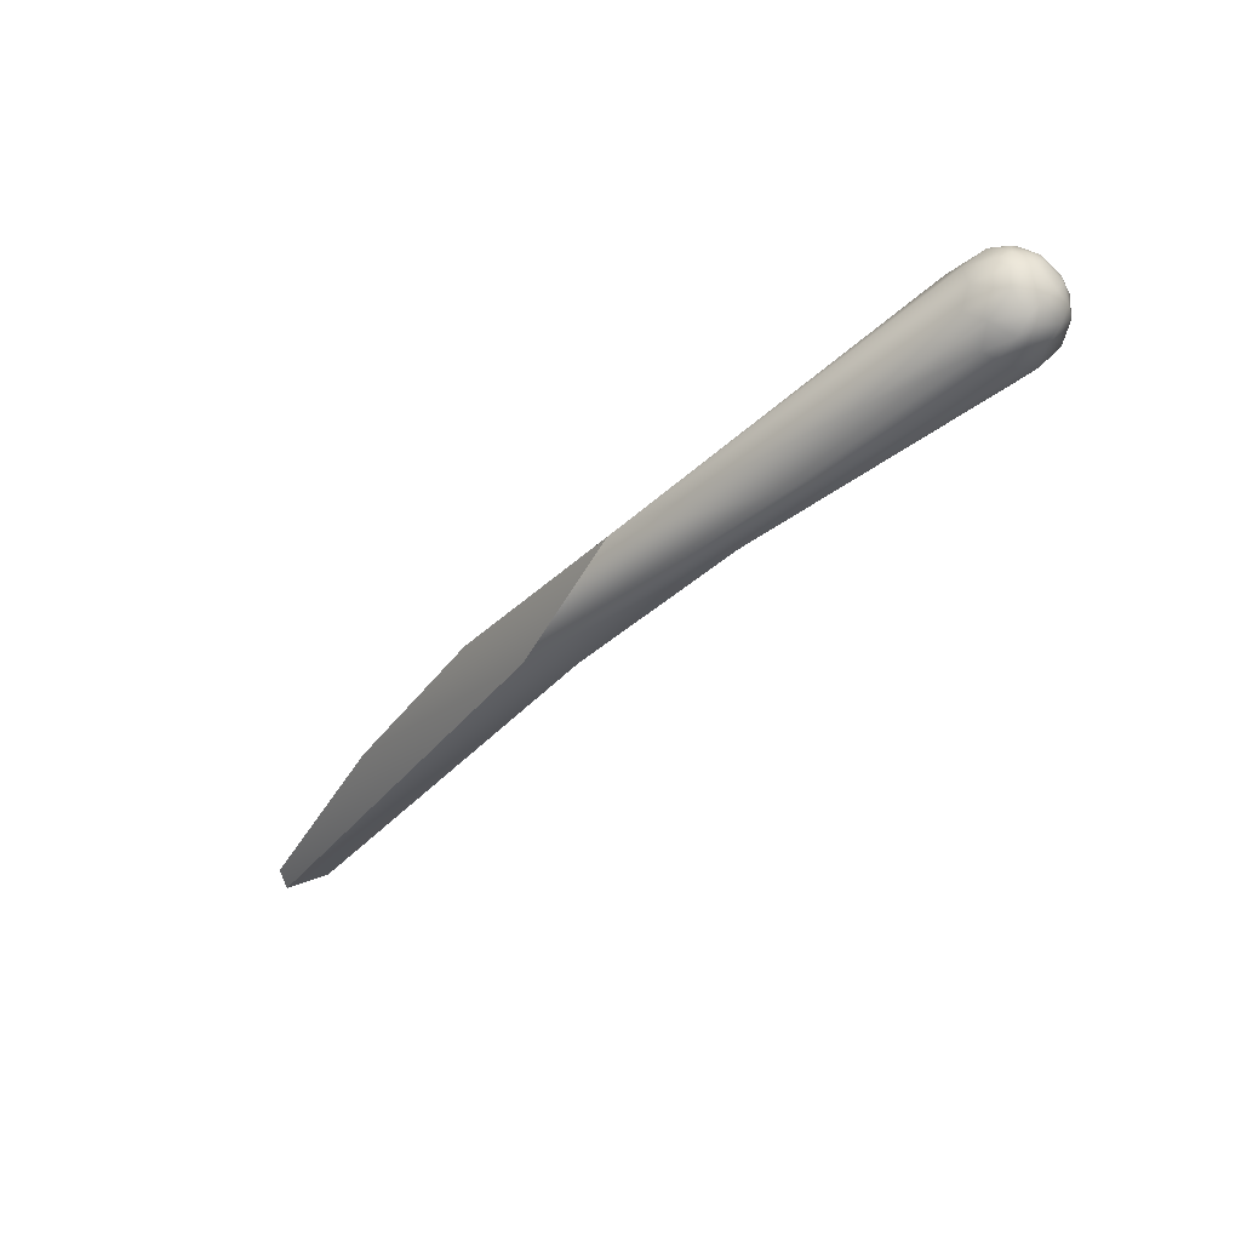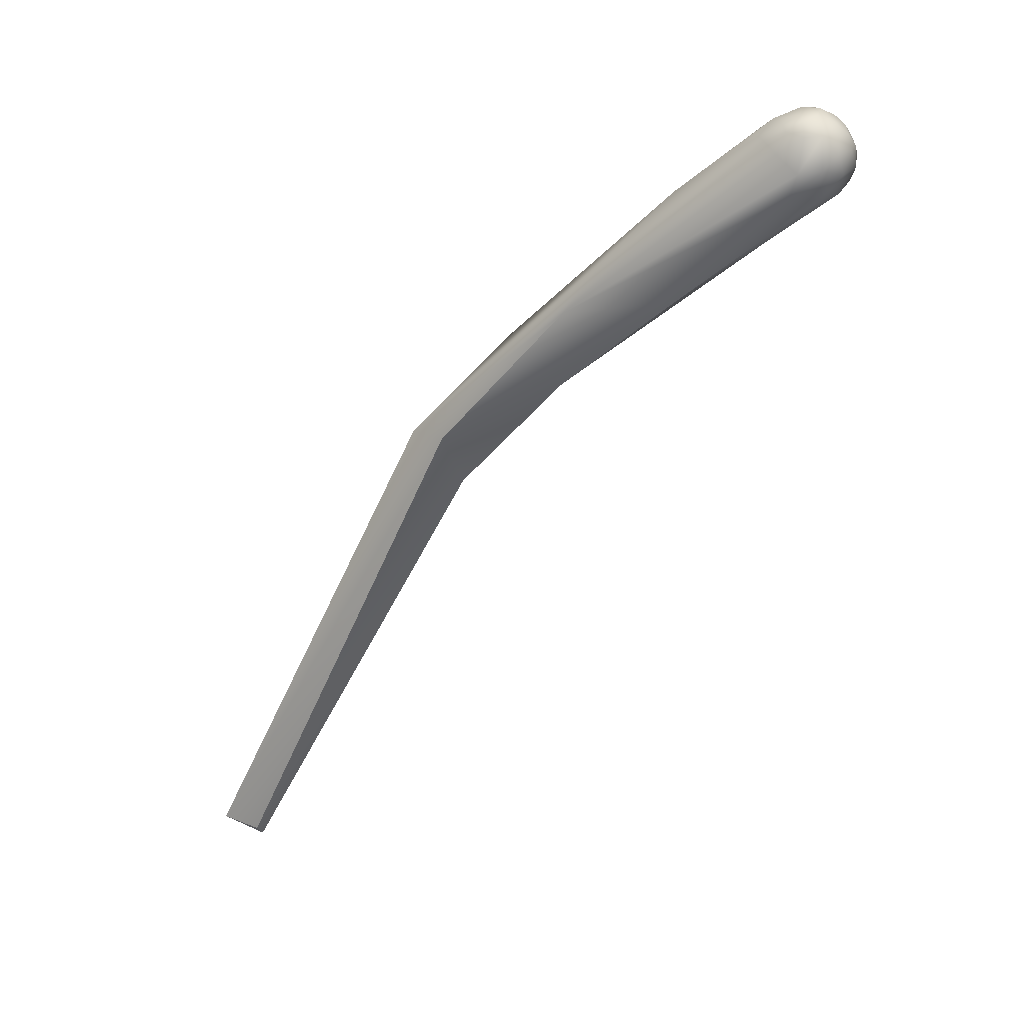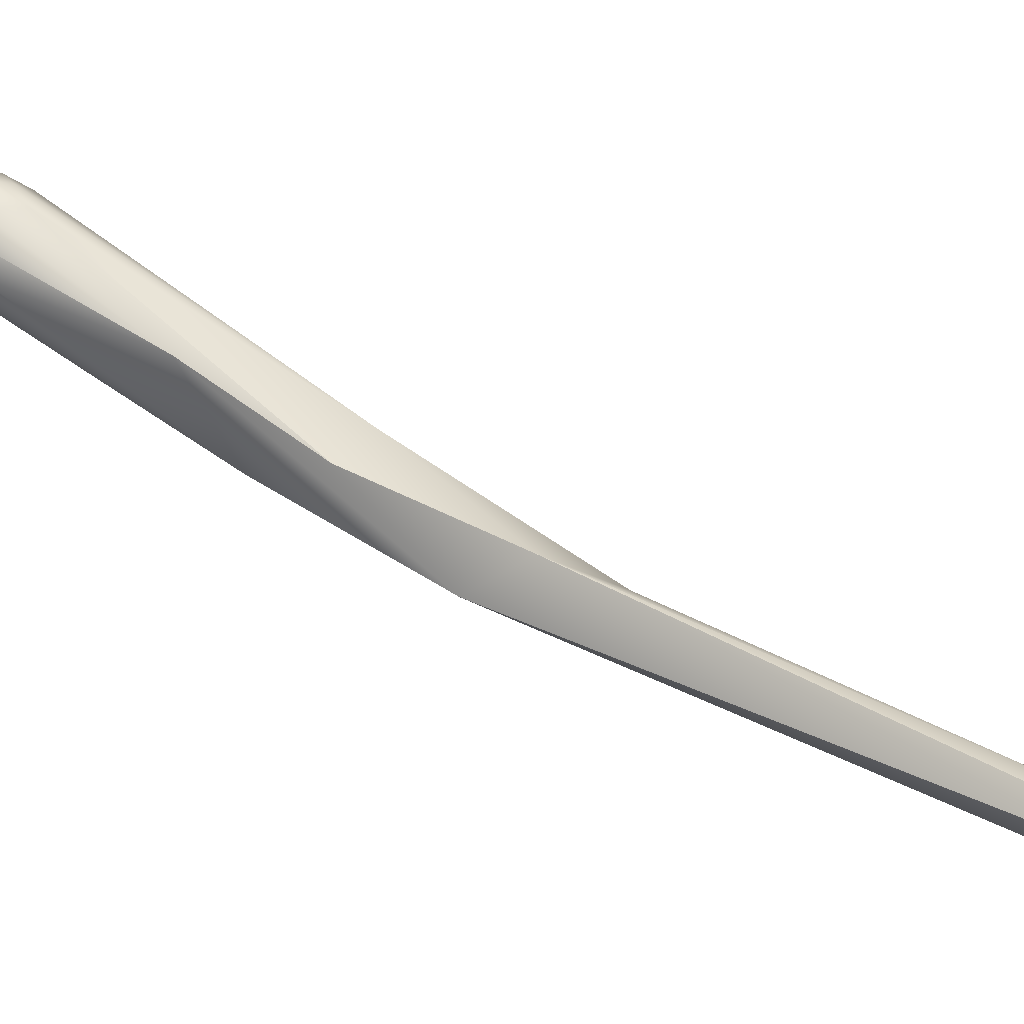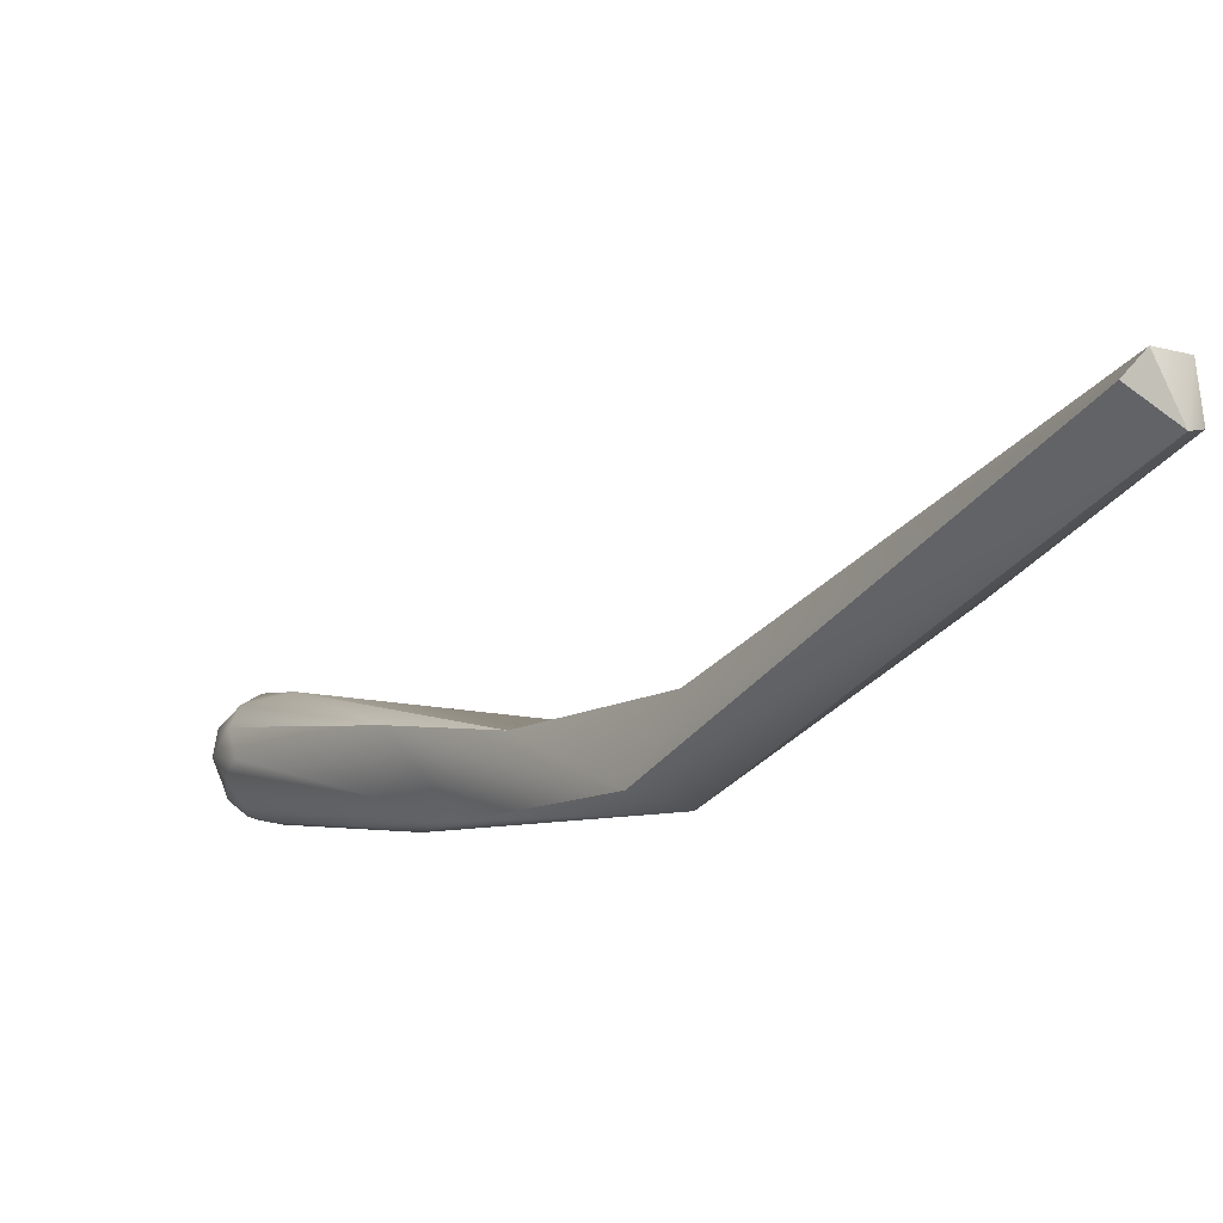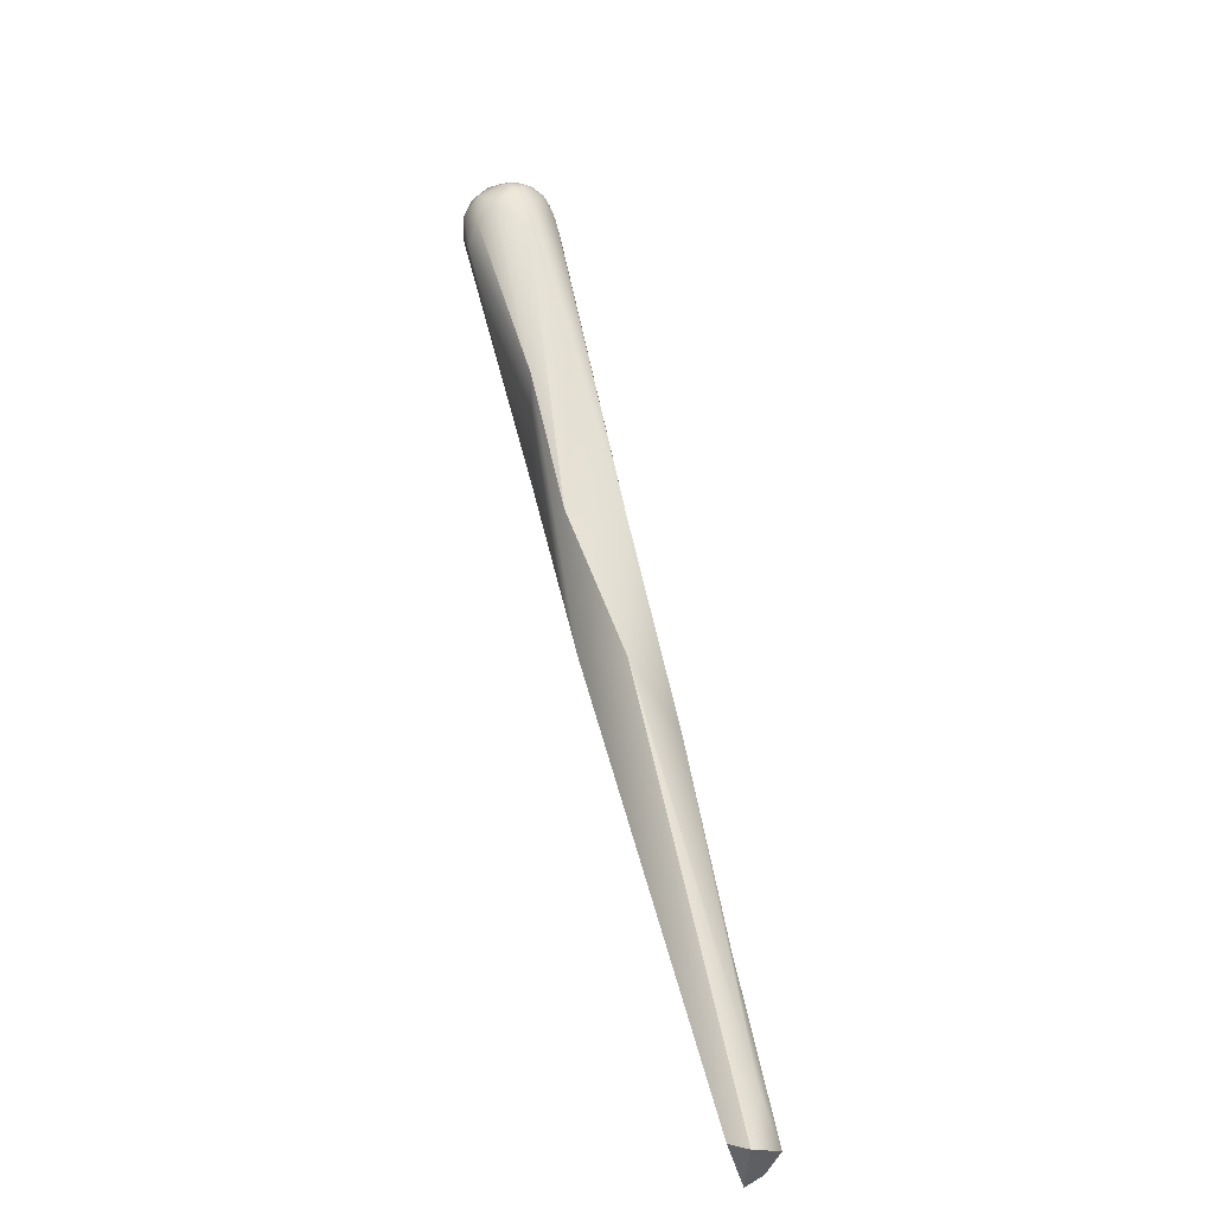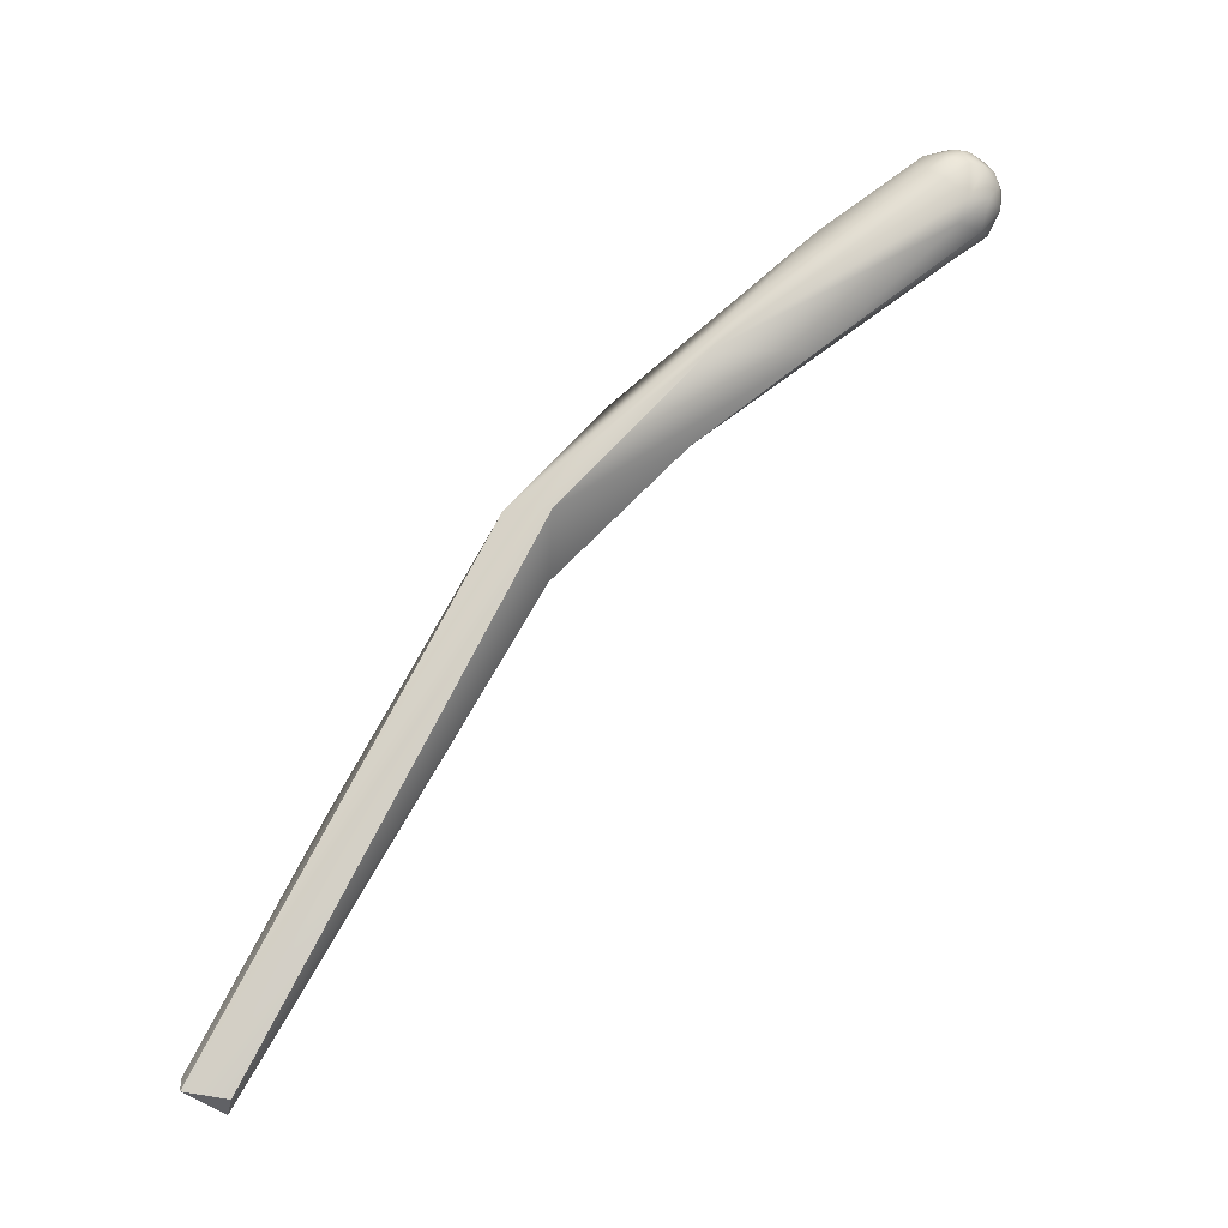
<metadata>
{"format":"obj","ext":"obj","renderer":"f3d","projection":"perspective","resolution":1024,"background":"white","views":[{"elev":71.6,"azim":-160.4,"up":"+Y"},{"elev":15.6,"azim":-113.3,"up":"+Y"},{"elev":6.5,"azim":-36.5,"up":"+Z"},{"elev":-42.8,"azim":-2.2,"up":"+Z"},{"elev":-75.1,"azim":-30.1,"up":"+Y"},{"elev":-8.8,"azim":-143.5,"up":"+Y"}]}
</metadata>
<code>
v 117 -132.1 1166
v 117.1 -133.7 1166
v 116.7 -133.3 1165
v 117.8 -133.4 1166
v 117.6 -133.1 1165
v 118 -132.8 1165
v 115.8 -127.9 1168
v 115.7 -126.1 1168
v 111 -120 1171
v 113.2 -120.7 1170
v 110 -118.4 1170
v 111.3 -118.4 1169
v 105.3 -113.7 1175
v 109.4 -116 1174
v 107.8 -116.5 1173
v 106.9 -114.1 1173
v 110.1 -115.3 1172
v 101.8 -110.5 1178
v 102 -110.4 1177
v 104.7 -111.2 1175
v 106.1 -112.3 1174
v 103.2 -110.9 1179
v 102.4 -110.1 1179
v 103.1 -110.2 1179
v 102 -109.6 1179
v 102.6 -109.6 1180
v 102.3 -109.2 1179
v 101.9 -109 1179
v 103.2 -109.4 1180
v 102.8 -109.2 1180
v 102.5 -108.8 1179
v 101.6 -109.1 1179
v 103.8 -109.8 1179
v 102 -110.4 1179
v 101.5 -109.8 1179
v 101.4 -109.7 1178
v 101.7 -109.7 1177
v 101.4 -109.2 1178
v 101.6 -108.8 1178
v 101.6 -108.7 1178
v 101.7 -108.7 1177
v 101.8 -108.7 1179
v 101.9 -108.4 1178
v 102 -108.3 1178
v 102.7 -108.9 1177
v 102.4 -108.4 1177
v 103 -108.8 1177
v 102.2 -109.2 1177
v 102.2 -108.6 1177
v 105.2 -110.5 1175
v 103.5 -109 1179
v 103 -108.8 1179
v 102.4 -108.5 1179
v 104.3 -109.5 1179
v 102.7 -108.4 1179
v 103.2 -108.6 1179
v 102.6 -108.2 1179
v 103.6 -108.7 1179
v 103.3 -108.4 1179
v 103.1 -108.3 1179
v 102.5 -108 1178
v 104 -108.7 1178
v 103.5 -108.2 1179
v 103 -108 1179
v 103.8 -108.4 1178
v 102.9 -108 1178
v 103.7 -108.5 1177
v 102.1 -108.2 1178
v 102.3 -108.2 1178
v 103.1 -108.3 1177
v 117.1 -133.7 1166
v 117.1 -133.7 1166
v 117.1 -133.7 1166
v 116.7 -133.3 1165
v 116.7 -133.3 1165
v 117.8 -133.4 1166
v 117.6 -133.1 1165
v 117.6 -133.1 1165
v 117.6 -133.1 1165
v 118 -132.8 1165
v 118 -132.8 1165
v 115.7 -126.1 1168
v 111 -120 1171
v 111 -120 1171
v 113.2 -120.7 1170
v 113.2 -120.7 1170
v 110 -118.4 1170
v 111.3 -118.4 1169
v 105.3 -113.7 1175
v 109.4 -116 1174
v 107.8 -116.5 1173
v 107.8 -116.5 1173
v 110.1 -115.3 1172
g grp1
f 2 4 1
f 9 2 1
f 4 7 1
f 5 76 71
f 72 3 77
f 73 83 74
f 5 6 76
f 80 8 4
f 83 11 74
f 78 75 87
f 82 81 12
f 4 8 7
f 1 10 84
f 1 7 10
f 12 81 79
f 14 84 10
f 82 12 85
f 7 8 10
f 83 15 11
f 12 17 85
f 87 88 78
f 16 88 87
f 91 22 13
f 14 92 84
f 92 14 22
f 89 11 15
f 89 16 11
f 86 93 90
f 16 21 88
f 22 34 13
f 18 19 89
f 13 34 18
f 34 35 18
f 36 19 18
f 22 14 24
f 19 16 89
f 16 19 37
f 45 21 20
f 93 88 21
f 21 16 20
f 93 21 50
f 93 50 67
f 24 33 29
f 22 23 34
f 26 25 23
f 23 25 34
f 24 23 22
f 29 26 24
f 24 26 23
f 26 27 25
f 25 27 28
f 32 25 28
f 29 30 26
f 30 27 26
f 30 31 27
f 31 28 27
f 42 32 28
f 33 51 29
f 31 53 28
f 28 53 42
f 42 53 43
f 31 30 52
f 29 52 30
f 29 51 52
f 52 55 31
f 31 55 53
f 90 54 33
f 33 24 14
f 33 54 51
f 54 93 62
f 25 35 34
f 36 18 35
f 19 36 37
f 32 35 25
f 36 35 38
f 38 40 36
f 38 35 32
f 40 37 36
f 39 38 32
f 39 40 38
f 41 37 40
f 37 41 48
f 32 42 39
f 49 48 41
f 39 42 43
f 44 41 40
f 44 49 41
f 44 46 49
f 43 68 40
f 39 43 40
f 68 69 44
f 40 68 44
f 69 46 44
f 62 93 65
f 16 48 20
f 37 48 16
f 45 20 48
f 45 47 21
f 49 45 48
f 47 50 21
f 46 45 49
f 45 46 47
f 54 90 93
f 65 93 67
f 55 52 56
f 54 58 51
f 51 56 52
f 56 60 55
f 55 57 53
f 60 57 55
f 57 43 53
f 54 62 58
f 69 70 46
f 56 51 58
f 59 56 58
f 60 56 59
f 58 62 59
f 60 64 57
f 61 57 64
f 61 43 57
f 66 61 64
f 61 66 68
f 43 61 68
f 68 66 69
f 70 69 66
f 59 62 63
f 59 63 60
f 60 63 64
f 63 65 64
f 64 65 66
f 63 62 65
f 65 67 66
f 66 67 70
f 70 50 47
f 70 47 46
f 70 67 50

</code>
